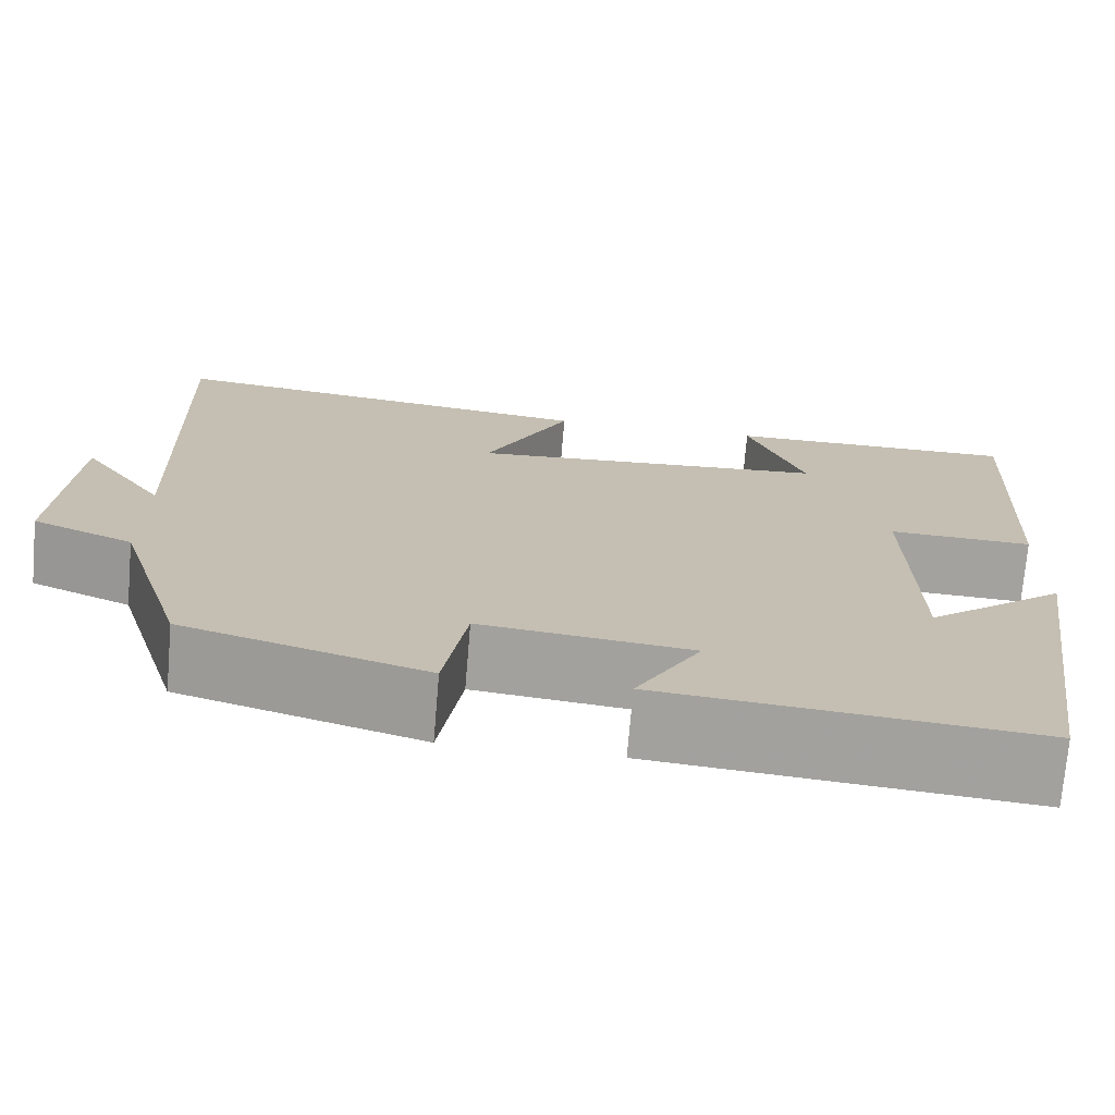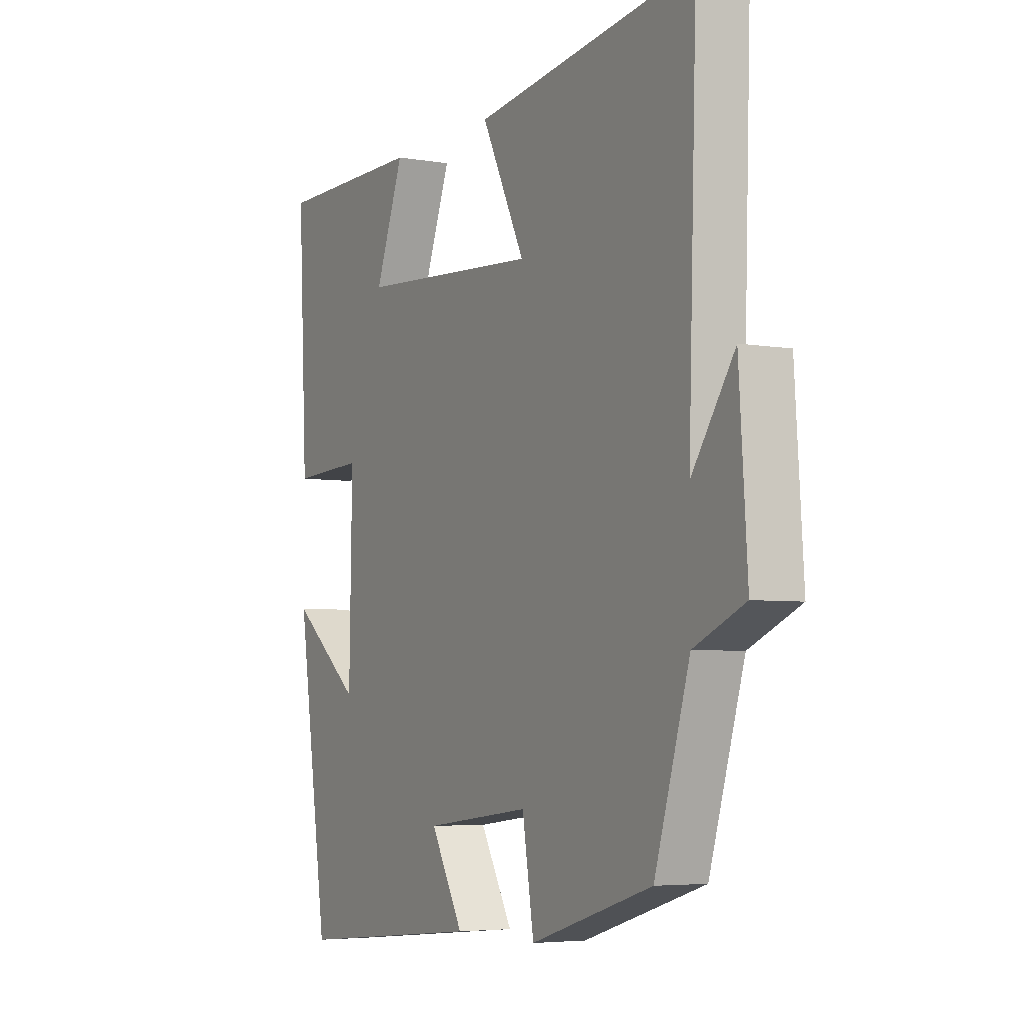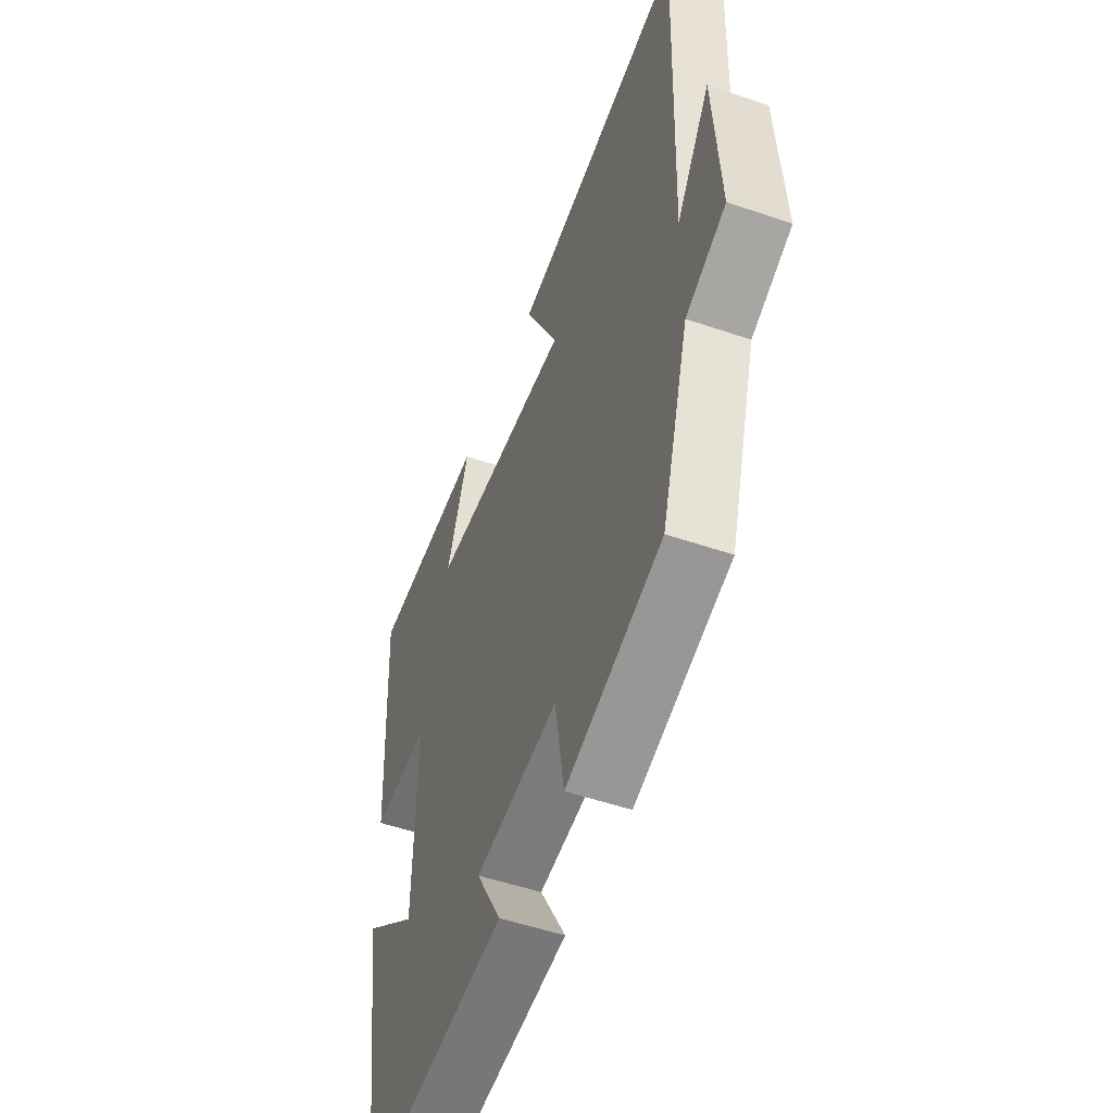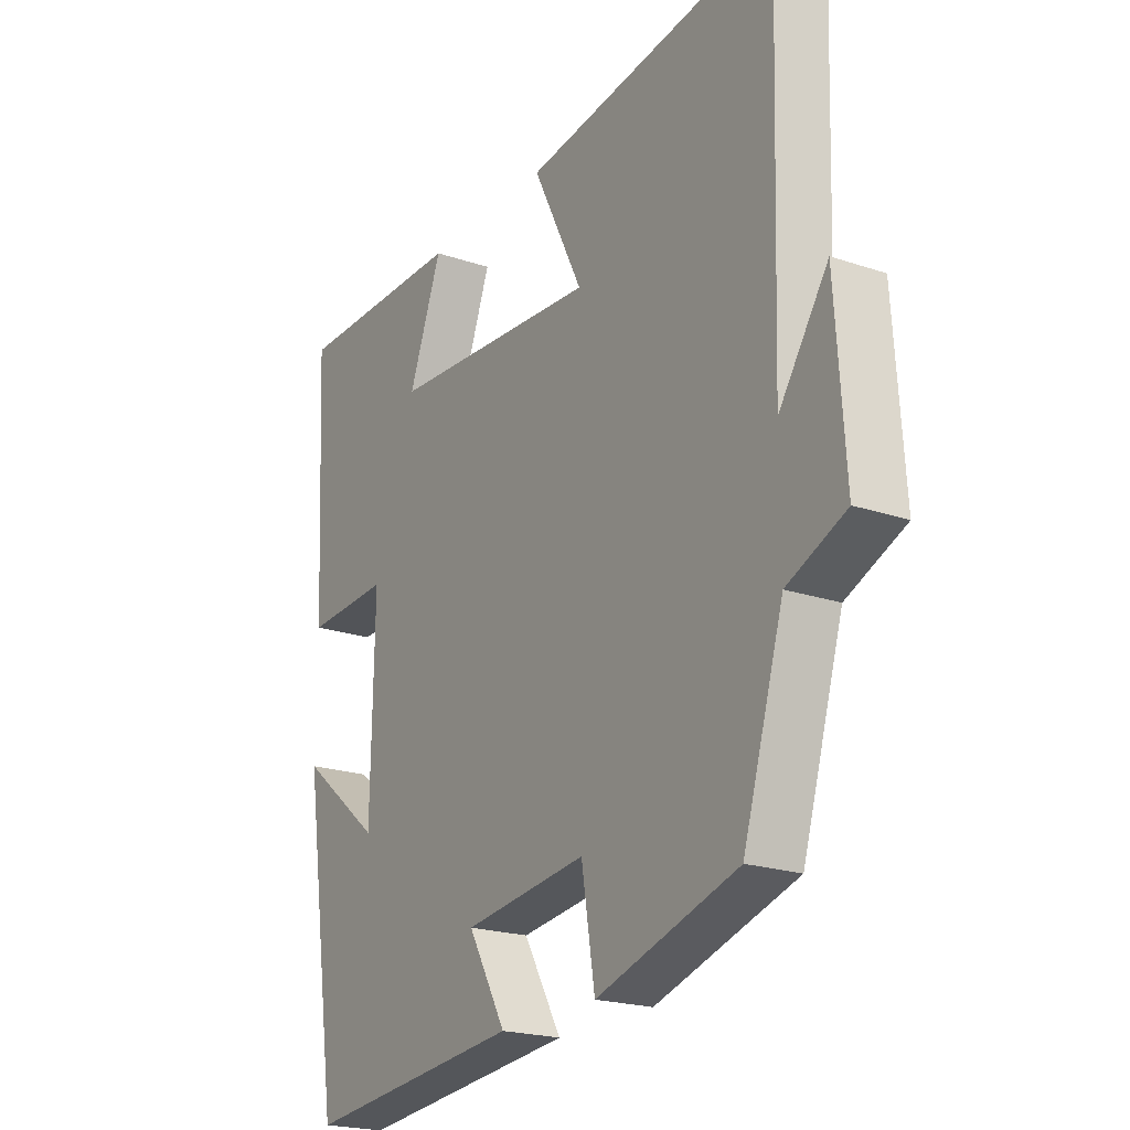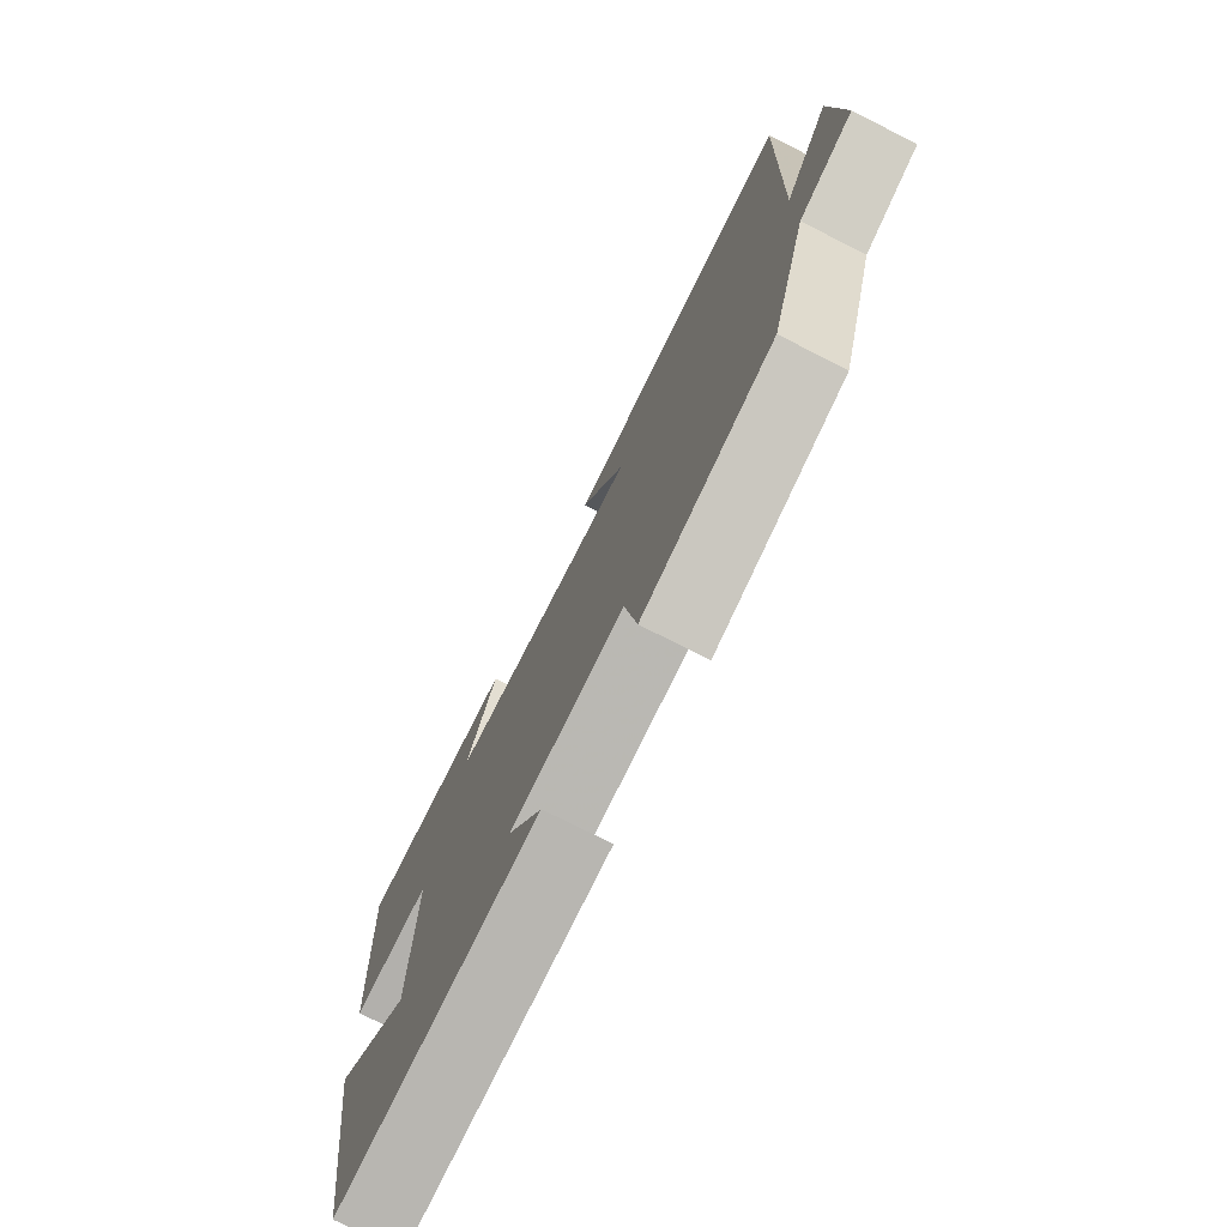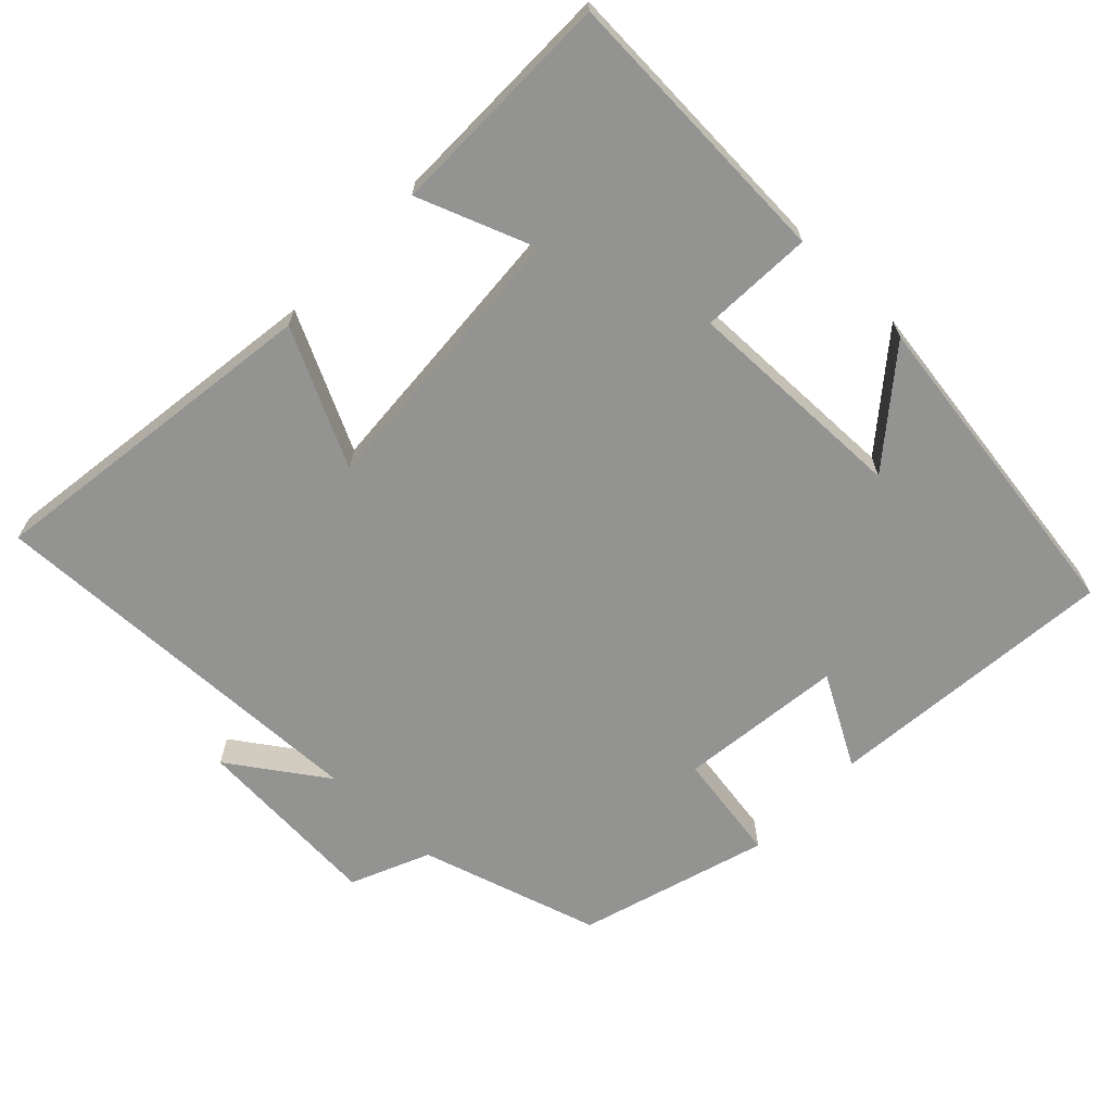
<metadata>
{"format":"obj","ext":"obj","renderer":"f3d","projection":"perspective","resolution":1024,"background":"white","views":[{"elev":-72.8,"azim":-4.8,"up":"+Z"},{"elev":-4.8,"azim":-118.8,"up":"+Z"},{"elev":-51.7,"azim":-110.4,"up":"+Z"},{"elev":-21.0,"azim":-121.4,"up":"+Z"},{"elev":-76.0,"azim":-116.8,"up":"+Z"},{"elev":-66.6,"azim":46.2,"up":"+Y"}]}
</metadata>
<code>
v -0.424 0.07 -0.419
v -0.5 0.07 -0.168
v -0.61 0.07 -0.12
v -0.592 0.07 0.146
v -0.5 0.07 0.012
v -0.518 0.07 0.567
v -0.039 0.07 0.5
v -0.133 0.07 0.31
v 0.261 0.07 0.336
v 0.199 0.07 0.5
v 0.52 0.07 0.498
v 0.5 0.07 0.099
v 0.342 0.07 0.107
v 0.348 0.07 -0.207
v 0.5 0.07 -0.085
v 0.432 0.07 -0.541
v 0.024 0.07 -0.5
v 0.095 0.07 -0.374
v -0.135 0.07 -0.346
v -0.16 0.07 -0.5
v -0.424 0 -0.419
v -0.5 0 -0.168
v -0.61 0 -0.12
v -0.592 0 0.146
v -0.5 0 0.012
v -0.518 0 0.567
v -0.039 0 0.5
v -0.133 0 0.31
v 0.261 0 0.336
v 0.199 0 0.5
v 0.52 0 0.498
v 0.5 0 0.099
v 0.342 0 0.107
v 0.348 0 -0.207
v 0.5 0 -0.085
v 0.432 0 -0.541
v 0.024 0 -0.5
v 0.095 0 -0.374
v -0.135 0 -0.346
v -0.16 0 -0.5
f 19 20 1 2
f 18 19 2
f 16 17 18
f 14 15 16
f 14 16 18
f 13 14 18 2
f 9 10 11 12
f 8 9 12 13
f 5 6 7 8
f 5 8 13 2
f 2 3 4 5
f 22 21 40 39
f 22 39 38
f 38 37 36
f 36 35 34
f 38 36 34
f 22 38 34 33
f 32 31 30 29
f 33 32 29 28
f 28 27 26 25
f 22 33 28 25
f 25 24 23 22
f 1 21 22 2
f 2 22 23 3
f 3 23 24 4
f 4 24 25 5
f 5 25 26 6
f 6 26 27 7
f 7 27 28 8
f 8 28 29 9
f 9 29 30 10
f 10 30 31 11
f 11 31 32 12
f 12 32 33 13
f 13 33 34 14
f 14 34 35 15
f 15 35 36 16
f 16 36 37 17
f 17 37 38 18
f 18 38 39 19
f 19 39 40 20
f 20 40 21 1

</code>
